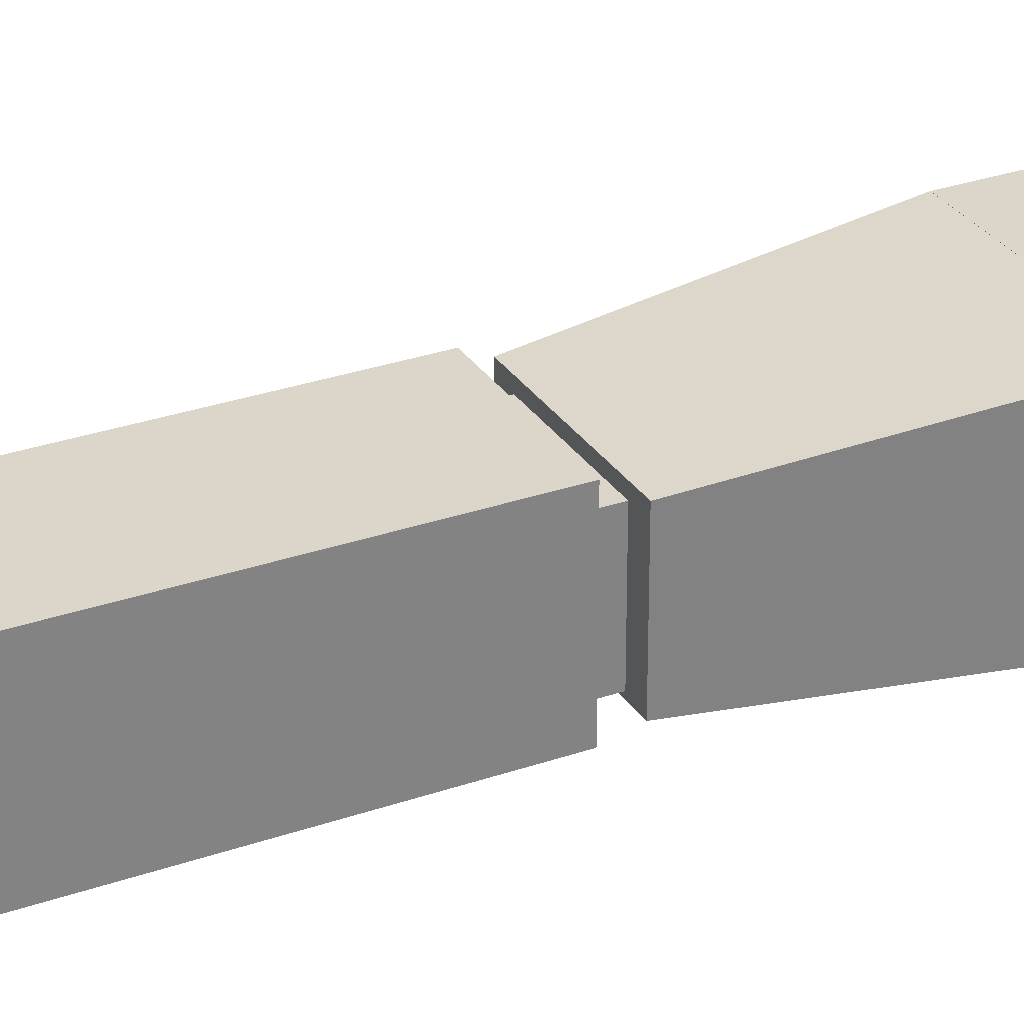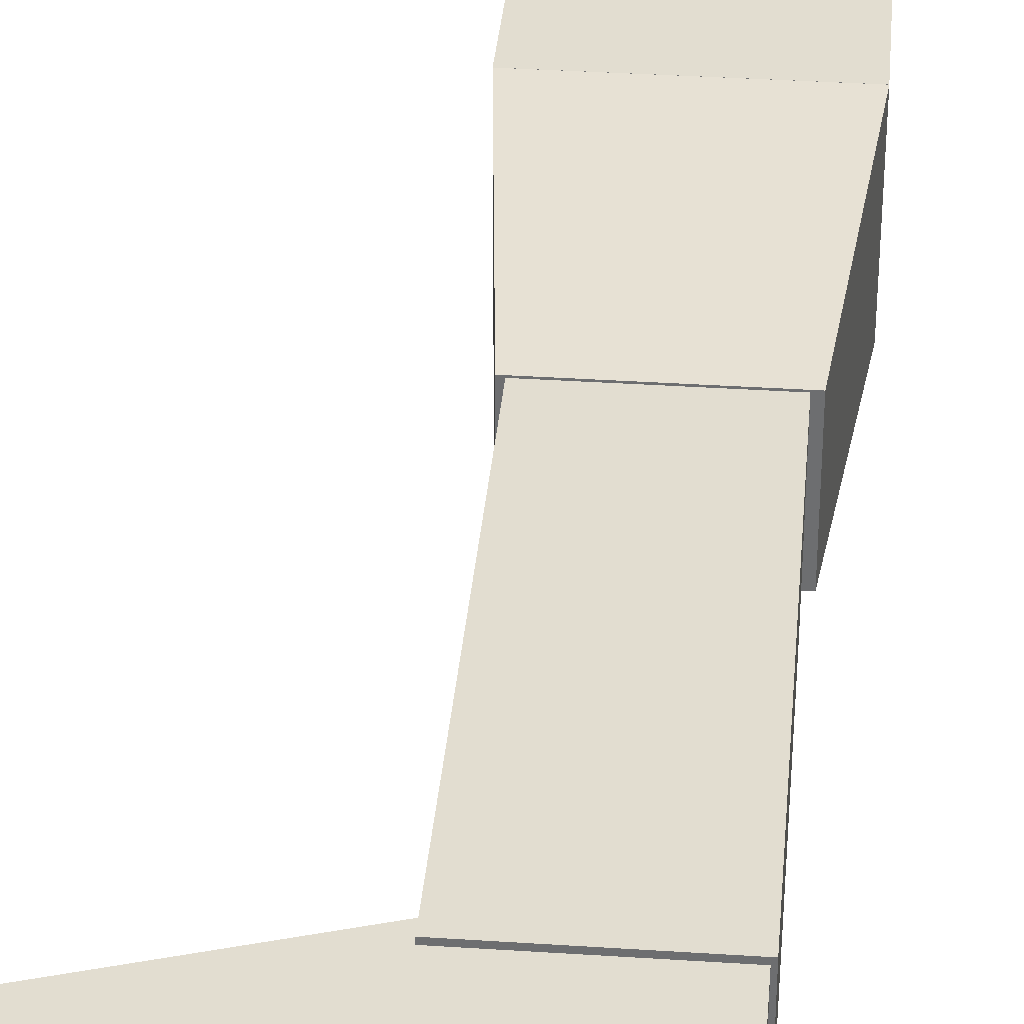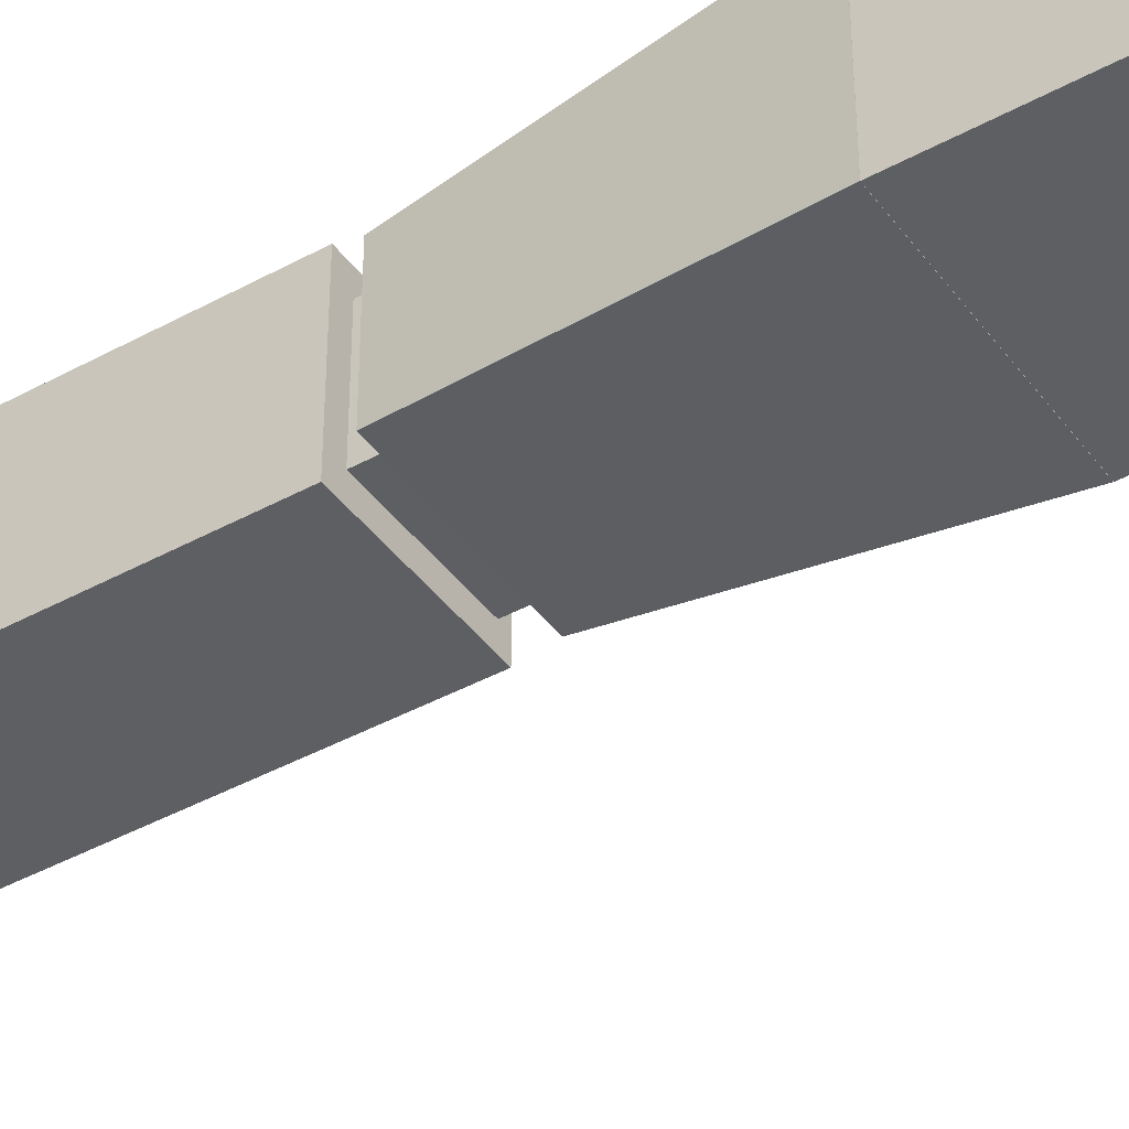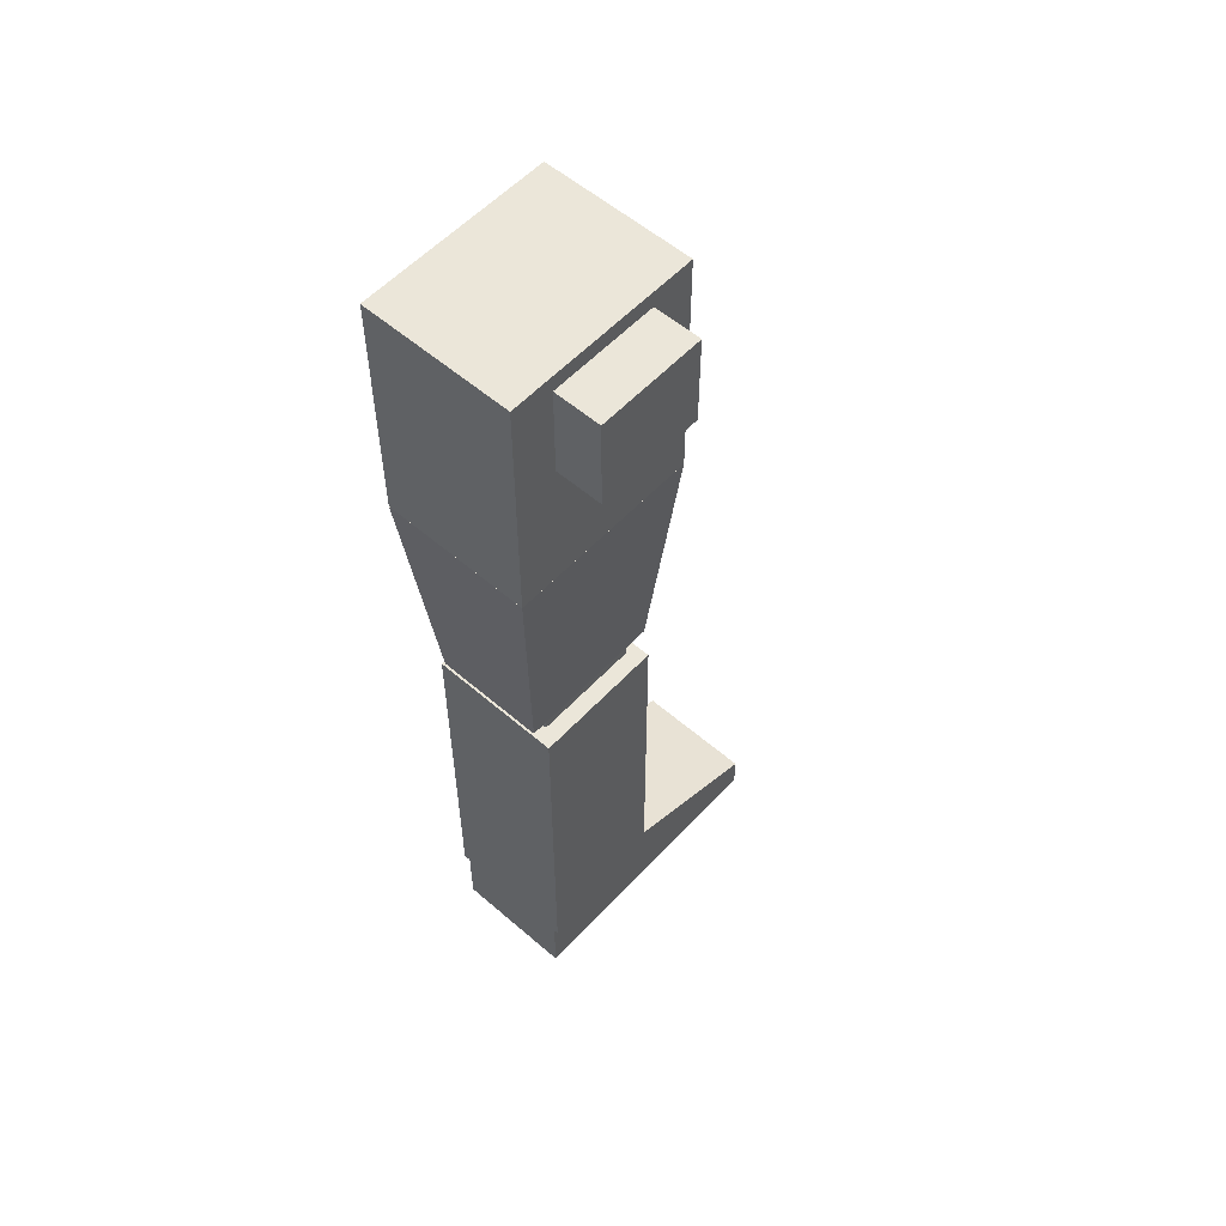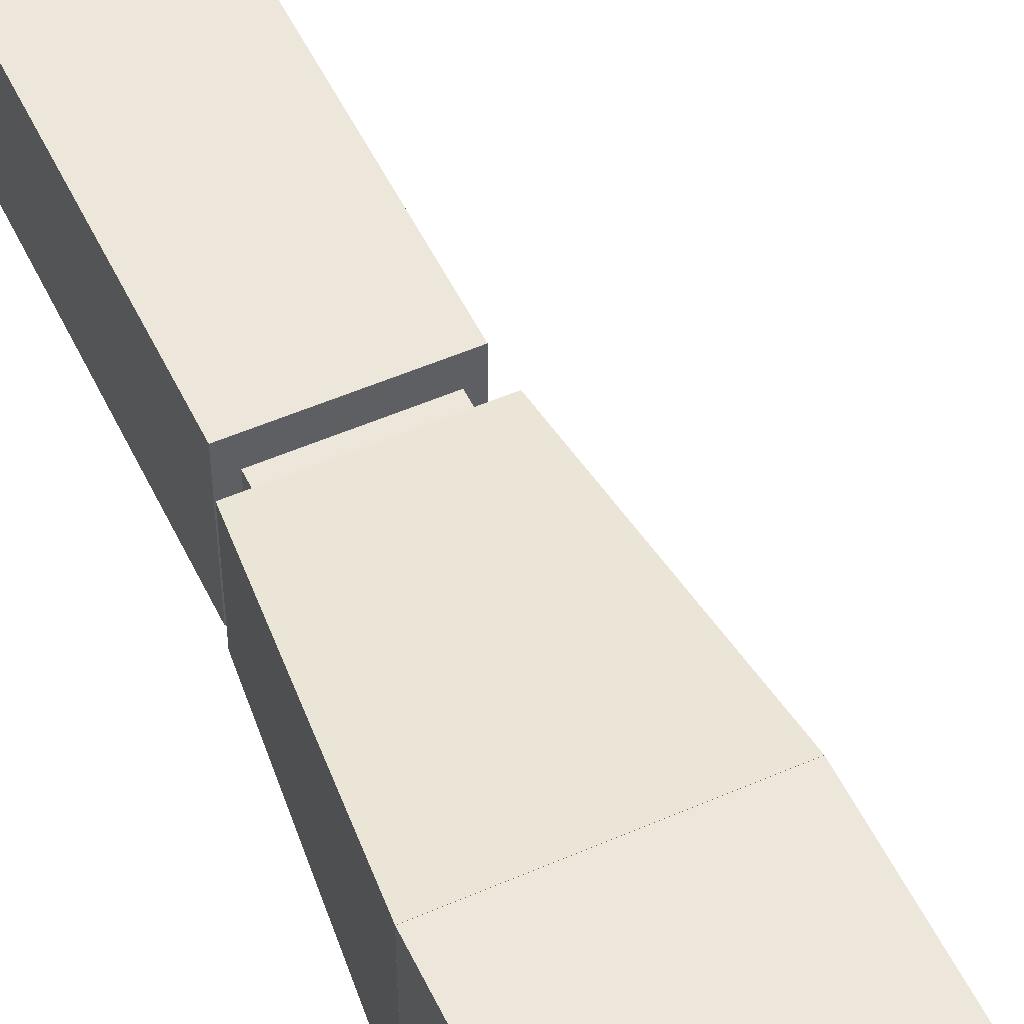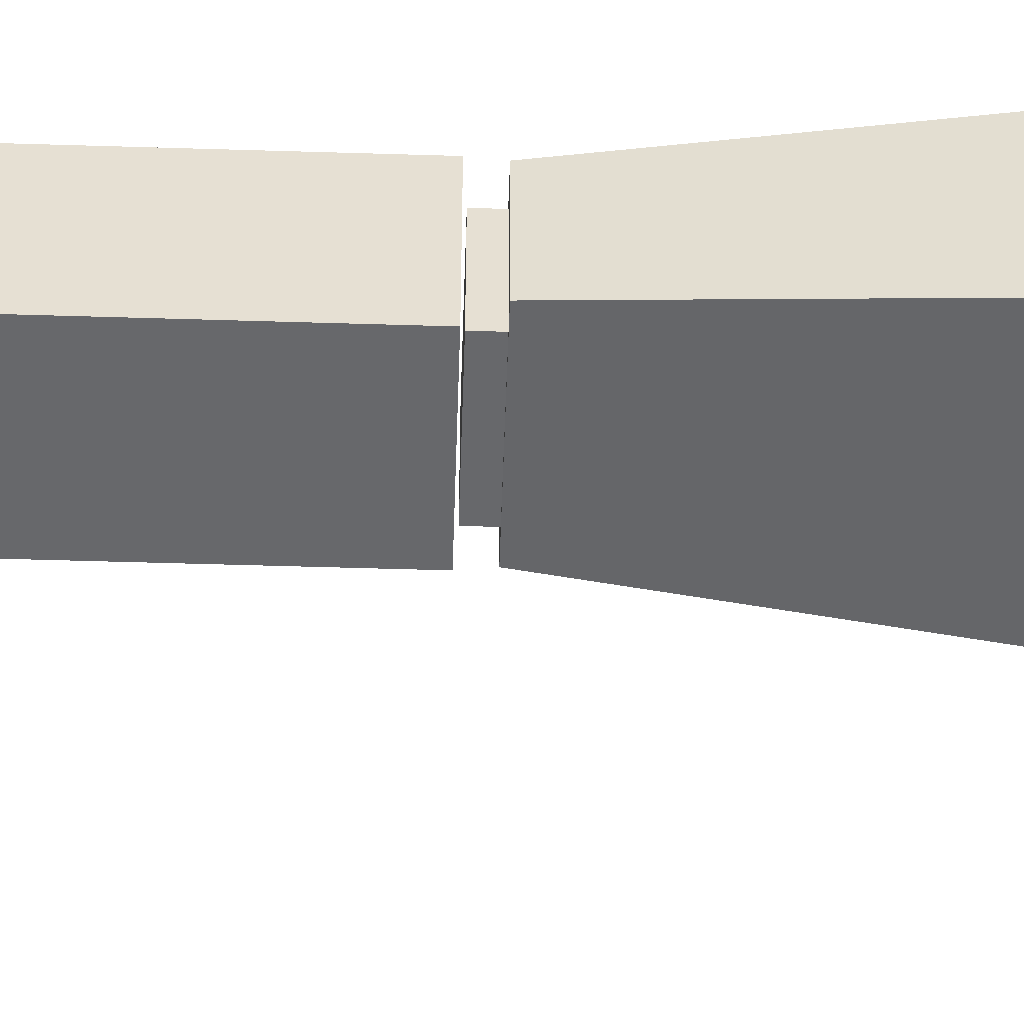
<metadata>
{"format":"obj","ext":"obj","renderer":"f3d","projection":"perspective","resolution":1024,"background":"white","views":[{"elev":29.8,"azim":63.0,"up":"+Z"},{"elev":35.1,"azim":5.0,"up":"+Z"},{"elev":-42.0,"azim":123.4,"up":"+Z"},{"elev":56.0,"azim":132.1,"up":"+Y"},{"elev":52.3,"azim":154.8,"up":"+Z"},{"elev":-52.3,"azim":88.1,"up":"+Z"}]}
</metadata>
<code>
o LeftLeg
v 0.1003 1.623 0.1735
v 0.1003 1.794 0.1735
v 0.1003 1.623 0.3333
v 0.1003 1.794 0.3333
v -0.1003 1.623 0.1735
v -0.1003 1.794 0.1735
v -0.1003 1.623 0.3333
v -0.1003 1.794 0.3333
v 0.1804 1.372 0.2597
v 0.1804 1.824 0.2597
v 0.1804 1.372 0.5375
v 0.1804 1.824 0.5375
v -0.1804 1.372 0.2597
v -0.1804 1.824 0.2597
v -0.1804 1.372 0.5375
v -0.1804 1.824 0.5375
v 0.137 0.9193 0.2959
v 0.1804 1.372 0.2597
v 0.137 0.9193 0.5014
v 0.1804 1.372 0.5375
v -0.137 0.9193 0.2959
v -0.1804 1.372 0.2597
v -0.137 0.9193 0.5014
v -0.1804 1.372 0.5375
v 0.1003 0.8839 0.3041
v 0.1003 1.002 0.3041
v 0.1003 0.8839 0.4831
v 0.1003 1.002 0.4831
v -0.1003 0.8839 0.3041
v -0.1003 1.002 0.3041
v -0.1003 0.8839 0.4831
v -0.1003 1.002 0.4831
v 0.125 0.1768 0.2748
v 0.125 0.8798 0.2748
v 0.125 0.1768 0.5248
v 0.125 0.8798 0.5248
v -0.125 0.1768 0.2748
v -0.125 0.8798 0.2748
v -0.125 0.1768 0.5248
v -0.125 0.8798 0.5248
v -0.4282 0.1031 0.5174
v -0.4282 0.03481 0.5174
v -0.4282 0.1031 0.2886
v -0.4282 0.03481 0.2886
v 0.1201 0.2893 0.5174
v 0.1201 0.03481 0.5174
v 0.1201 0.2893 0.2886
v 0.1201 0.03481 0.2886
f 1 4 3
f 4 7 3
f 8 5 7
f 6 1 5
f 3 5 1
f 4 6 8
f 9 12 11
f 12 15 11
f 16 13 15
f 14 9 13
f 15 9 11
f 16 10 14
f 18 19 17
f 20 23 19
f 23 22 21
f 22 17 21
f 23 17 19
f 24 18 22
f 26 27 25
f 28 31 27
f 31 30 29
f 30 25 29
f 31 25 27
f 28 30 32
f 34 35 33
f 36 39 35
f 40 37 39
f 38 33 37
f 35 37 33
f 36 38 40
f 45 43 41
f 43 48 44
f 47 46 48
f 46 44 48
f 41 44 42
f 46 41 42
f 1 2 4
f 4 8 7
f 8 6 5
f 6 2 1
f 3 7 5
f 4 2 6
f 9 10 12
f 12 16 15
f 16 14 13
f 14 10 9
f 15 13 9
f 16 12 10
f 18 20 19
f 20 24 23
f 23 24 22
f 22 18 17
f 23 21 17
f 24 20 18
f 26 28 27
f 28 32 31
f 31 32 30
f 30 26 25
f 31 29 25
f 28 26 30
f 34 36 35
f 36 40 39
f 40 38 37
f 38 34 33
f 35 39 37
f 36 34 38
f 45 47 43
f 43 47 48
f 47 45 46
f 46 42 44
f 41 43 44
f 46 45 41

</code>
